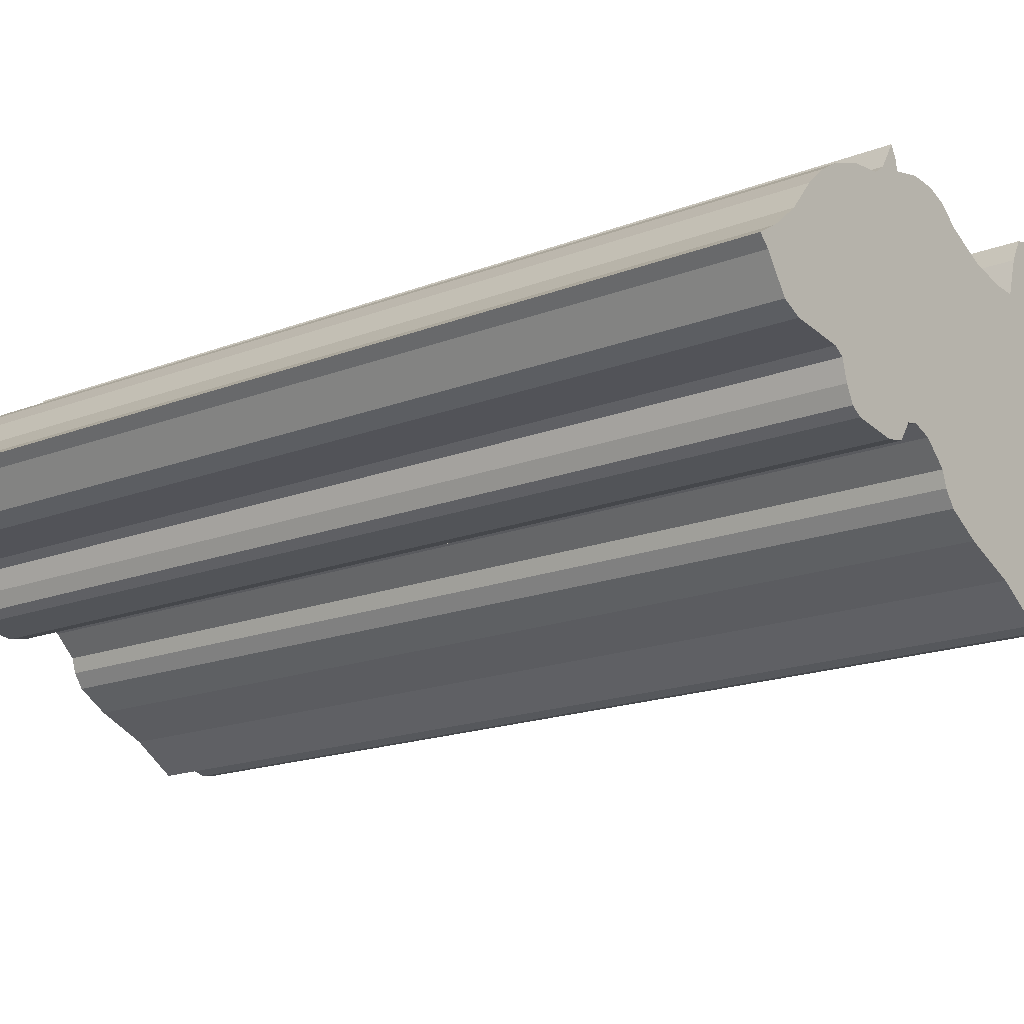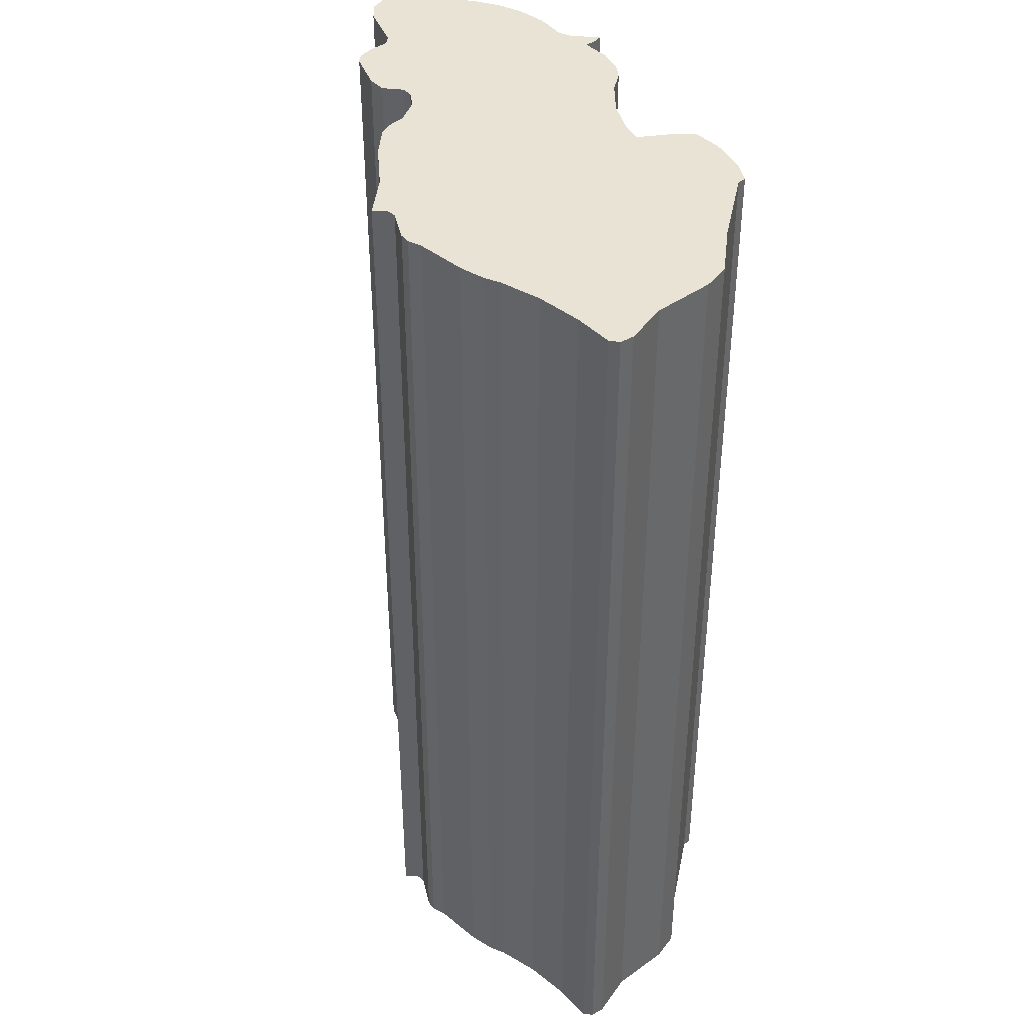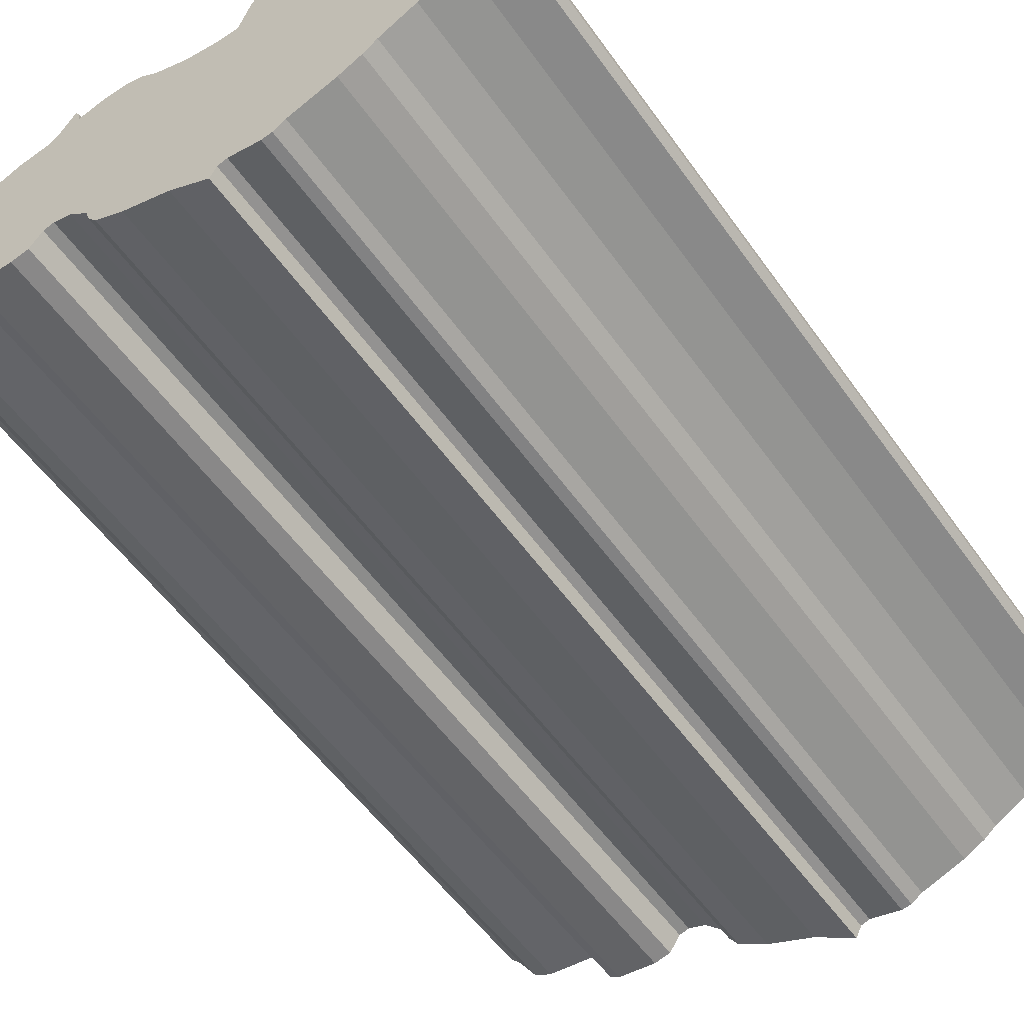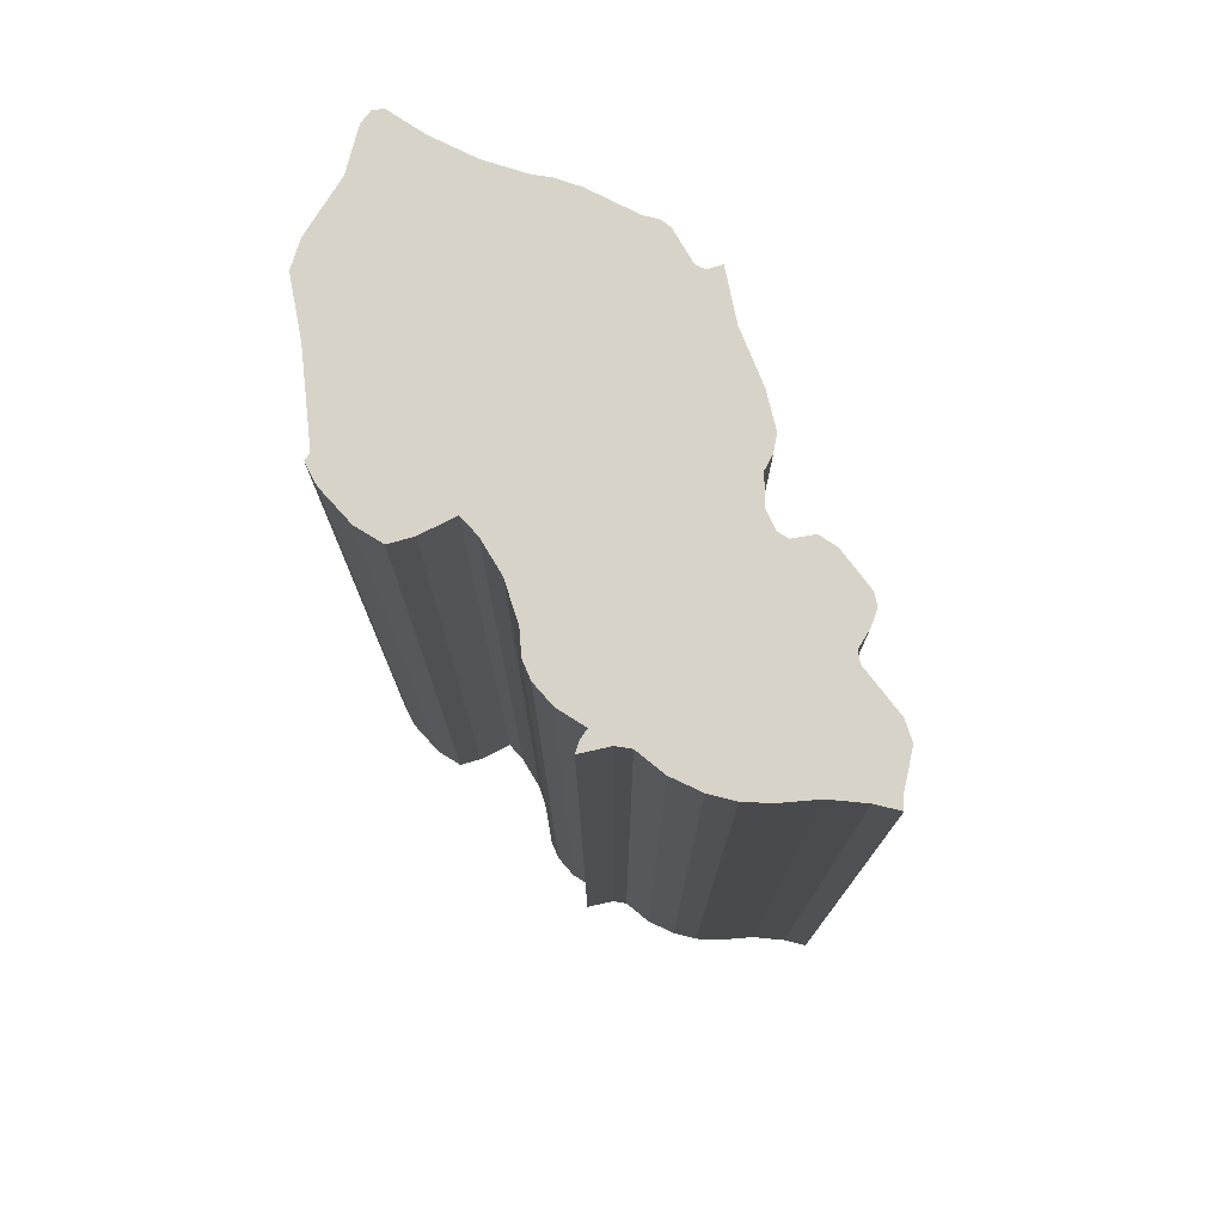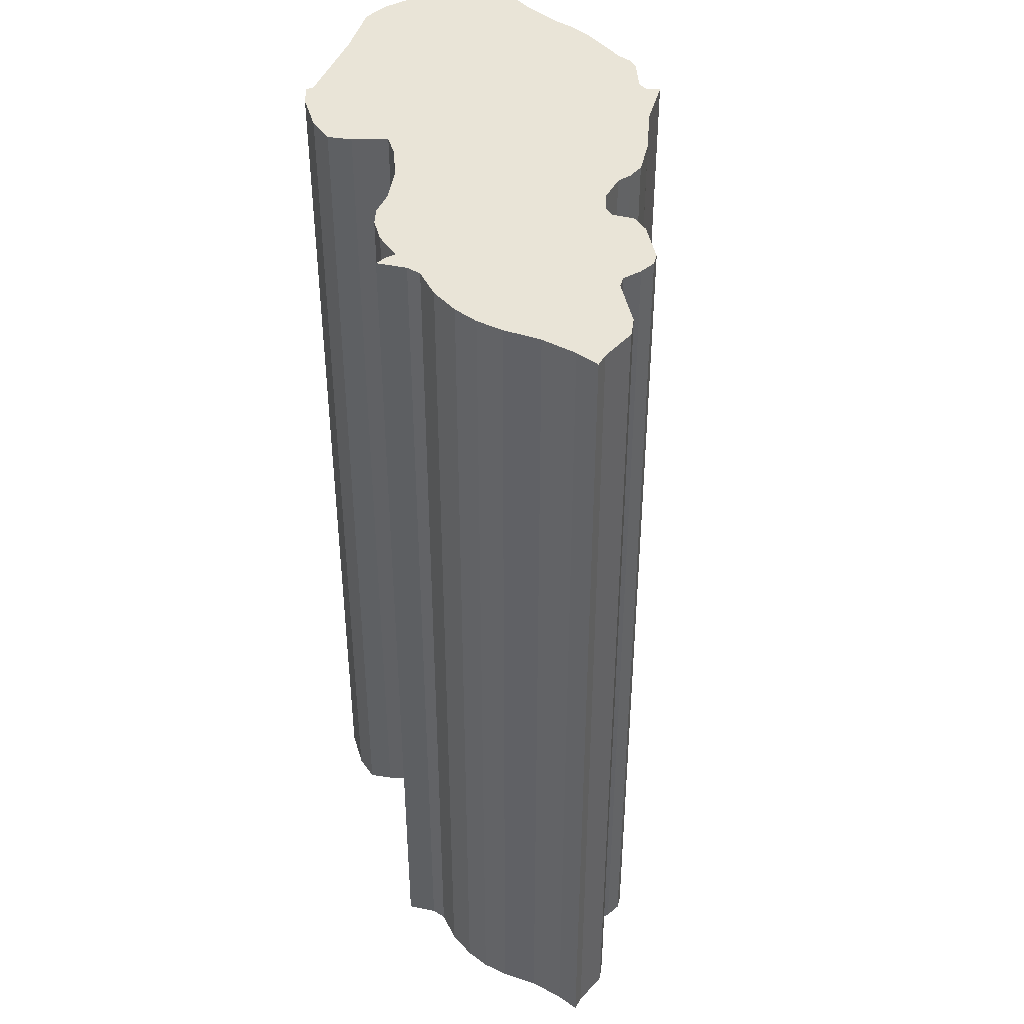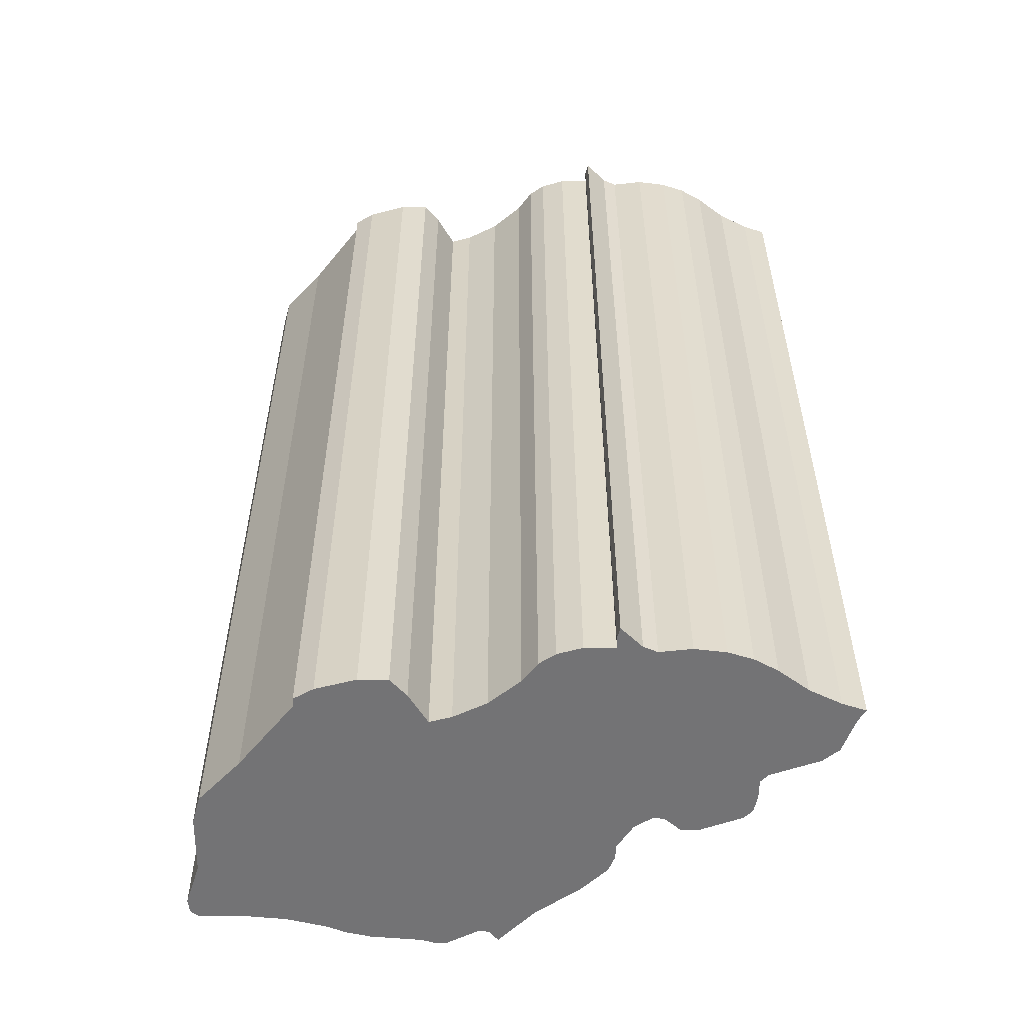
<metadata>
{"format":"obj","ext":"obj","renderer":"f3d","projection":"perspective","resolution":1024,"background":"white","views":[{"elev":-17.5,"azim":127.6,"up":"+Z"},{"elev":41.1,"azim":-116.8,"up":"+Y"},{"elev":-55.7,"azim":-145.0,"up":"+Z"},{"elev":76.7,"azim":45.8,"up":"+Y"},{"elev":43.1,"azim":72.2,"up":"+Y"},{"elev":-56.0,"azim":13.4,"up":"+Y"}]}
</metadata>
<code>
o CZ.002_CUCurve.1816
v 1.063 0 0.3384
v 1.06 0 0.3381
v 1.06 0 0.3378
v 1.059 0 0.3368
v 1.059 0 0.3361
v 1.058 0 0.3357
v 1.056 0 0.3354
v 1.055 0 0.3356
v 1.055 0 0.3366
v 1.054 0 0.3367
v 1.053 0 0.3364
v 1.052 0 0.3353
v 1.052 0 0.3346
v 1.051 0 0.3339
v 1.05 0 0.3329
v 1.047 0 0.3318
v 1.045 0 0.3304
v 1.045 0 0.3311
v 1.044 0 0.3313
v 1.042 0 0.3308
v 1.042 0 0.3309
v 1.041 0 0.3313
v 1.039 0 0.3321
v 1.037 0 0.3327
v 1.037 0 0.3333
v 1.035 0 0.3343
v 1.033 0 0.3351
v 1.031 0 0.3355
v 1.03 0 0.336
v 1.03 0 0.3367
v 1.032 0 0.3387
v 1.032 0 0.3417
v 1.033 0 0.343
v 1.036 0 0.3447
v 1.039 0 0.3475
v 1.039 0 0.348
v 1.04 0 0.3483
v 1.042 0 0.3484
v 1.044 0 0.348
v 1.045 0 0.3469
v 1.045 0 0.3451
v 1.046 0 0.3452
v 1.048 0 0.3456
v 1.05 0 0.3465
v 1.051 0 0.3473
v 1.052 0 0.3477
v 1.053 0 0.3477
v 1.055 0 0.3474
v 1.055 0 0.3479
v 1.055 0 0.3485
v 1.056 0 0.3472
v 1.056 0 0.3467
v 1.058 0 0.3465
v 1.06 0 0.3459
v 1.061 0 0.3453
v 1.062 0 0.3443
v 1.063 0 0.3429
v 1.064 0 0.3417
v 1.065 0 0.341
v 1.065 0 0.3405
v 1.064 0 0.3389
v 1.047 0.05 0.3318
v 1.041 0.05 0.3313
v 1.055 0.05 0.3474
v 1.055 0.05 0.3485
v 1.045 0.05 0.3304
v 1.035 0.05 0.3343
v 1.033 0.05 0.3351
v 1.031 0.05 0.3355
v 1.03 0.05 0.336
v 1.055 0.05 0.3366
v 1.054 0.05 0.3367
v 1.032 0.05 0.3417
v 1.065 0.05 0.3405
v 1.051 0.05 0.3473
v 1.056 0.05 0.3467
v 1.065 0.05 0.341
v 1.06 0.05 0.3459
v 1.061 0.05 0.3453
v 1.045 0.05 0.3311
v 1.064 0.05 0.3389
v 1.063 0.05 0.3384
v 1.052 0.05 0.3353
v 1.042 0.05 0.3484
v 1.044 0.05 0.348
v 1.053 0.05 0.3364
v 1.03 0.05 0.3367
v 1.039 0.05 0.348
v 1.04 0.05 0.3483
v 1.051 0.05 0.3339
v 1.037 0.05 0.3333
v 1.059 0.05 0.3361
v 1.055 0.05 0.3356
v 1.05 0.05 0.3329
v 1.037 0.05 0.3327
v 1.059 0.05 0.3368
v 1.056 0.05 0.3472
v 1.036 0.05 0.3447
v 1.039 0.05 0.3475
v 1.048 0.05 0.3456
v 1.062 0.05 0.3443
v 1.063 0.05 0.3429
v 1.045 0.05 0.3451
v 1.042 0.05 0.3308
v 1.039 0.05 0.3321
v 1.044 0.05 0.3313
v 1.032 0.05 0.3387
v 1.033 0.05 0.343
v 1.058 0.05 0.3357
v 1.06 0.05 0.3378
v 1.06 0.05 0.3381
v 1.046 0.05 0.3452
v 1.05 0.05 0.3465
v 1.045 0.05 0.3469
v 1.052 0.05 0.3477
v 1.064 0.05 0.3417
v 1.042 0.05 0.3309
v 1.052 0.05 0.3346
v 1.055 0.05 0.3479
v 1.058 0.05 0.3465
v 1.056 0.05 0.3354
v 1.053 0.05 0.3477
f 18 17 16
f 22 21 20
f 22 20 19
f 19 18 16
f 22 19 16
f 23 22 16
f 23 16 15
f 24 23 15
f 25 24 15
f 25 15 14
f 26 25 14
f 26 14 13
f 27 26 13
f 27 13 12
f 28 27 12
f 8 7 6
f 29 28 12
f 29 12 11
f 8 6 5
f 9 8 5
f 30 29 11
f 9 5 4
f 30 11 10
f 10 9 4
f 30 10 4
f 30 4 3
f 31 30 3
f 31 3 2
f 31 2 1
f 31 1 61
f 31 61 60
f 32 31 60
f 32 60 59
f 32 59 58
f 32 58 57
f 33 32 57
f 33 57 56
f 34 33 56
f 34 56 55
f 41 34 55
f 42 41 55
f 43 42 55
f 35 34 41
f 43 55 54
f 44 43 54
f 35 41 40
f 44 54 53
f 44 53 52
f 45 44 52
f 45 52 51
f 45 51 48
f 46 45 48
f 48 51 50
f 49 48 50
f 46 48 47
f 35 40 39
f 36 35 39
f 37 36 39
f 37 39 38
f 80 62 66
f 63 104 117
f 63 106 104
f 106 62 80
f 63 62 106
f 105 62 63
f 105 94 62
f 95 94 105
f 91 94 95
f 91 90 94
f 67 90 91
f 67 118 90
f 68 118 67
f 68 83 118
f 69 83 68
f 93 109 121
f 70 83 69
f 70 86 83
f 93 92 109
f 71 92 93
f 87 86 70
f 71 96 92
f 87 72 86
f 72 96 71
f 87 96 72
f 87 110 96
f 107 110 87
f 107 111 110
f 107 82 111
f 107 81 82
f 107 74 81
f 73 74 107
f 73 77 74
f 73 116 77
f 73 102 116
f 108 102 73
f 108 101 102
f 98 101 108
f 98 79 101
f 103 79 98
f 112 79 103
f 100 79 112
f 99 103 98
f 100 78 79
f 113 78 100
f 99 114 103
f 113 120 78
f 113 76 120
f 75 76 113
f 75 97 76
f 75 64 97
f 115 64 75
f 64 65 97
f 119 65 64
f 115 122 64
f 99 85 114
f 88 85 99
f 89 85 88
f 89 84 85
f 36 37 89 88
f 48 49 119 64
f 19 20 104 106
f 10 11 86 72
f 35 36 88 99
f 12 13 118 83
f 49 50 65 119
f 52 53 120 76
f 24 25 91 95
f 53 54 78 120
f 23 24 95 105
f 55 56 101 79
f 37 38 84 89
f 34 35 99 98
f 2 3 110 111
f 42 43 100 112
f 18 19 106 80
f 33 34 98 108
f 44 45 75 113
f 14 15 94 90
f 56 57 102 101
f 39 40 114 85
f 50 51 97 65
f 27 28 69 68
f 16 17 66 62
f 31 32 73 107
f 45 46 115 75
f 4 5 92 96
f 26 27 68 67
f 57 58 116 102
f 28 29 70 69
f 46 47 122 115
f 8 9 71 93
f 20 21 117 104
f 22 23 105 63
f 9 10 72 71
f 15 16 62 94
f 43 44 113 100
f 6 7 121 109
f 41 42 112 103
f 47 48 64 122
f 29 30 87 70
f 59 60 74 77
f 58 59 77 116
f 30 31 107 87
f 54 55 79 78
f 5 6 109 92
f 51 52 76 97
f 25 26 67 91
f 11 12 83 86
f 17 18 80 66
f 7 8 93 121
f 61 1 82 81
f 3 4 96 110
f 40 41 103 114
f 38 39 85 84
f 1 2 111 82
f 21 22 63 117
f 13 14 90 118
f 32 33 108 73
f 60 61 81 74

</code>
